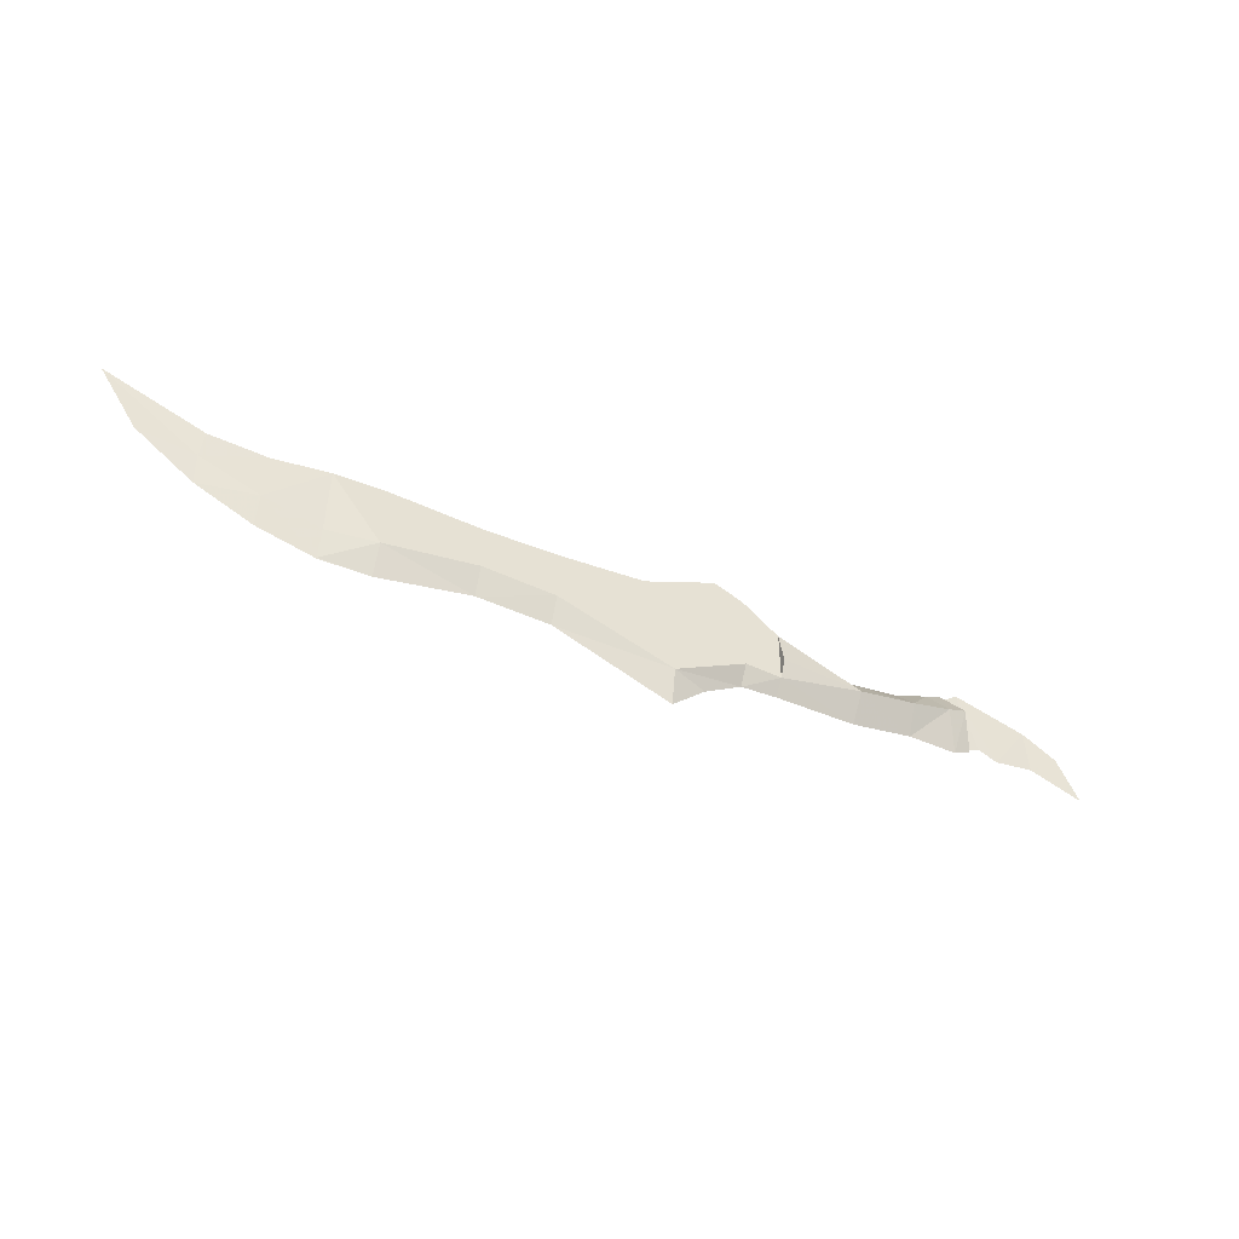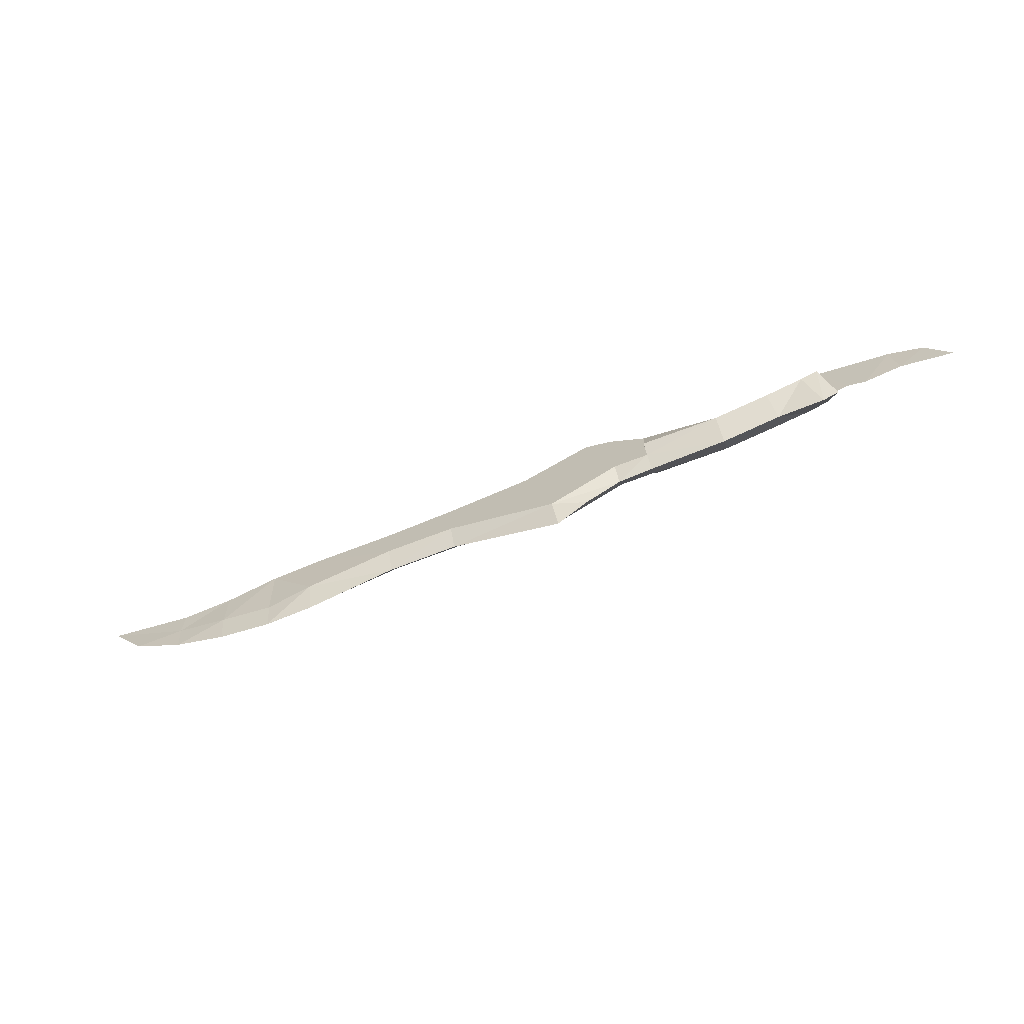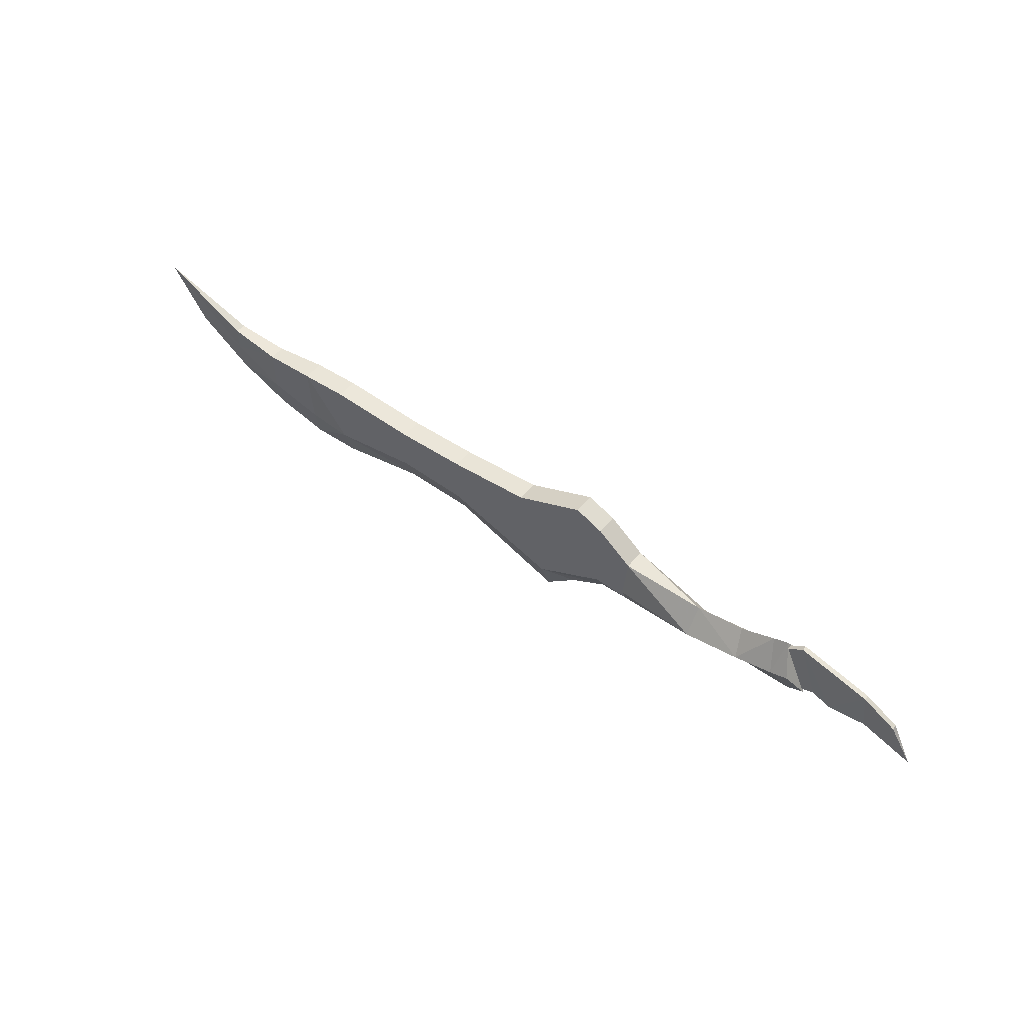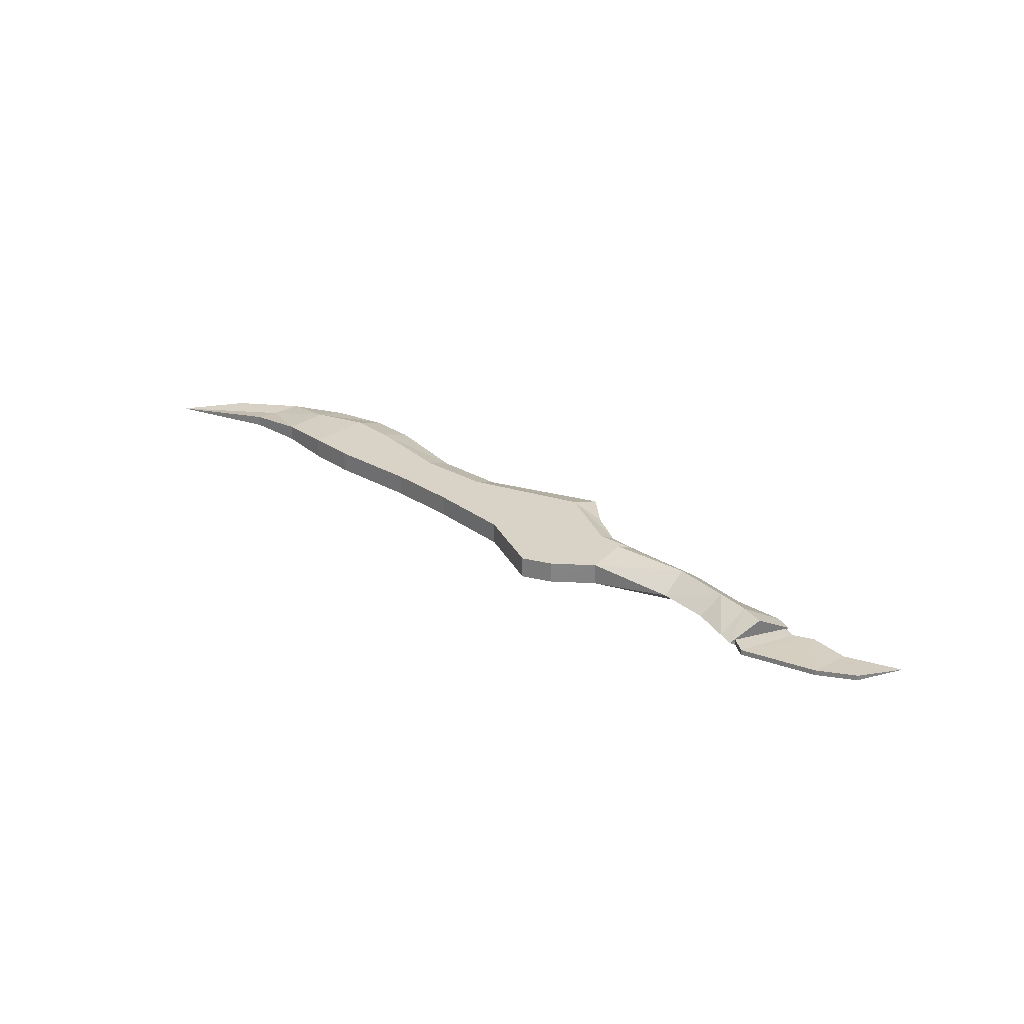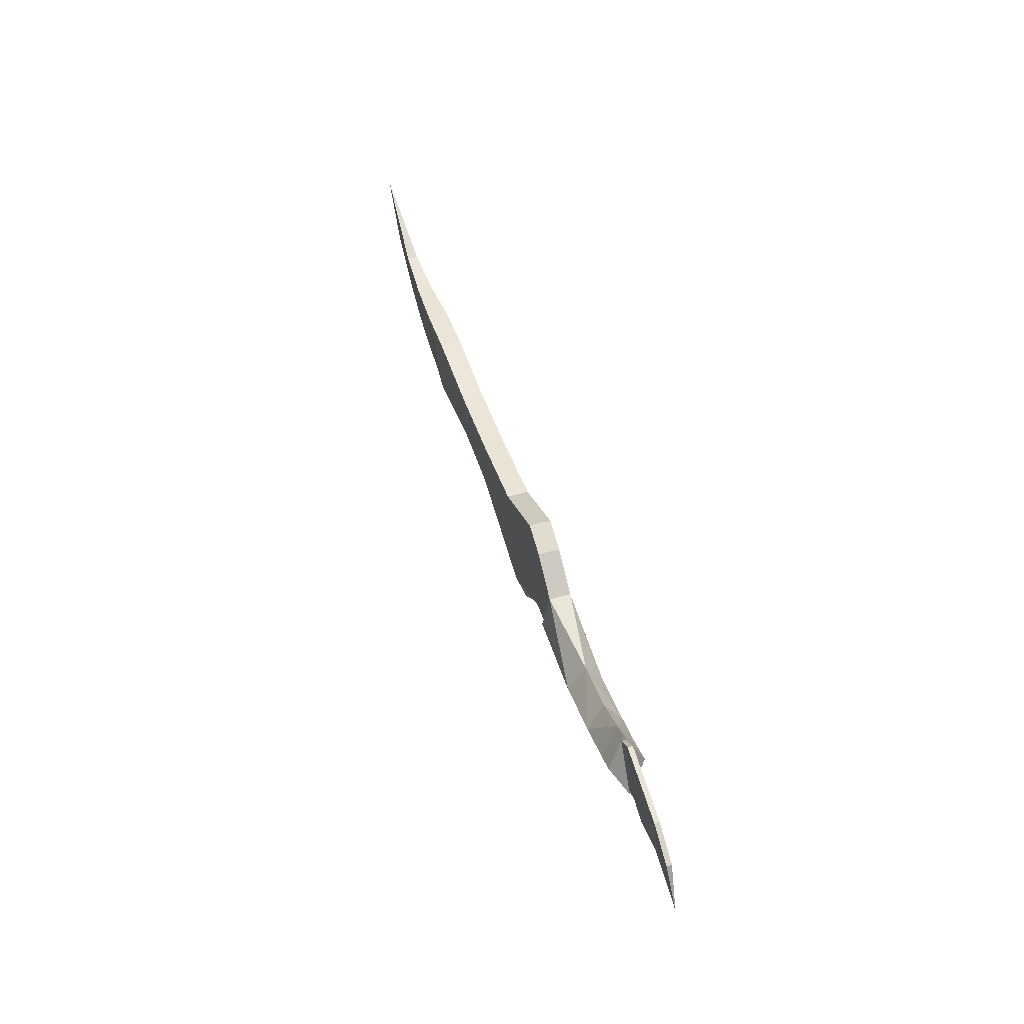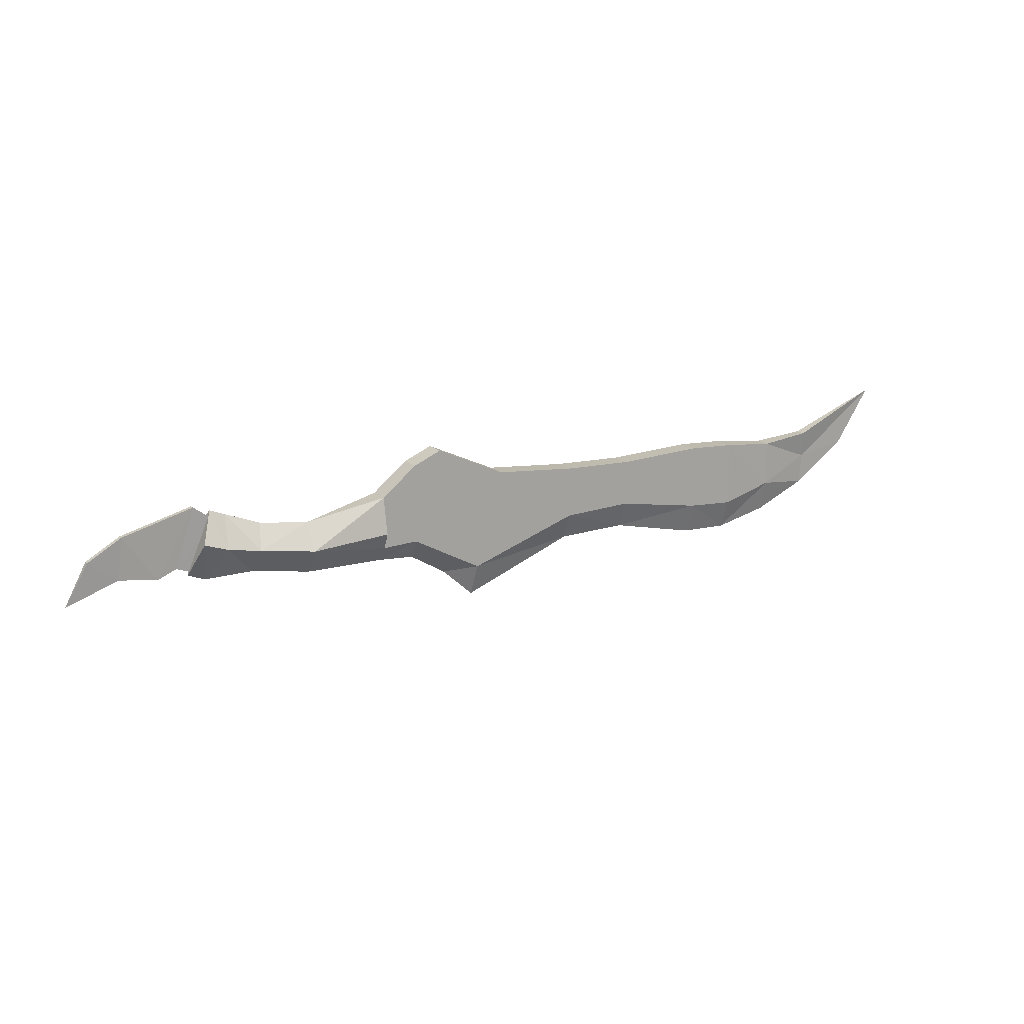
<metadata>
{"format":"obj","ext":"obj","renderer":"f3d","projection":"perspective","resolution":1024,"background":"white","views":[{"elev":-46.7,"azim":-26.5,"up":"+Z"},{"elev":-68.9,"azim":22.0,"up":"+Z"},{"elev":50.8,"azim":37.7,"up":"+Z"},{"elev":28.0,"azim":43.1,"up":"+Y"},{"elev":48.5,"azim":72.3,"up":"+Z"},{"elev":16.8,"azim":149.7,"up":"+Z"}]}
</metadata>
<code>
g common_RightHandItem_12050
v -10.97 0.3305 -2.505
v -11.85 0.3305 0.5306
v -8.754 0.3306 -1.301
v -11.85 -0.3305 0.5306
v -10.97 -0.3305 -2.505
v -8.754 -0.3306 -1.301
v -24.4 -0.1651 0.1789
v -22.7 -0.2477 0.03368
v -22.7 0.2493 0.03368
v -24.4 0.1651 0.1789
v -10.97 -0.3305 -2.505
v -14.48 -0.3305 -1.324
v -14.48 -0.001739 -2.146
v -10.9 -0.00174 -3.51
v -19.5 -0.3303 0.3129
v -19.5 0.3305 0.3129
v -21.01 0.3305 0.2293
v -21.01 -0.3302 0.2293
v -8.754 -0.001742 -1.906
v -8.754 -0.3306 -1.301
v -9.899 -0.001741 -2.599
v -21.01 -0.001736 -2.785
v -22.73 -0.001735 -2.389
v -22.73 0.2622 -1.396
v -19.5 -0.3279 -1.738
v -19.5 -0.3303 0.3129
v -21.01 -0.3302 0.2293
v -21.01 -0.1823 -1.84
v -22.7 -0.2477 0.03368
v -22.73 -0.1888 -1.42
v -22.73 -0.001735 -2.389
v -21.01 -0.001736 -2.785
v -21.01 -0.006553 -2.754
v -22.73 -0.1888 -1.42
v -14.48 0.3305 -1.324
v -14.48 0.3305 0.2933
v -21.01 0.3302 -1.84
v -19.5 0.3303 -1.738
v -22.73 0.2622 -1.396
v -22.7 0.2493 0.03368
v -21.01 0.3305 0.2293
v -21.01 0.3302 -1.84
v -8.754 -0.3306 1.175
v -8.754 0.3306 1.175
v -9.635 0.3306 1.548
v -9.635 -0.3305 1.548
v -10.9 -0.00174 -3.51
v -10.97 0.3305 -2.505
v -9.899 -0.001741 -2.599
v -11.85 0.3305 0.5306
v -11.85 -0.3305 0.5306
v -7.647 -0.3305 0.2944
v -7.647 0.3306 0.2984
v -7.647 0.3306 -1.345
v -7.647 0.000895 -1.825
v -8.754 -0.001742 -1.906
v -27.36 -0.001735 1.393
v -24.49 0.0165 -0.672
v -27.36 -0.001735 1.393
v -24.4 0.1651 0.1789
v -24.45 -0.001735 -1.63
v -26.19 -4.1e-05 -0.3892
v -24.49 0.0165 -0.672
v -24.4 -0.1651 0.1789
v -27.36 -0.001735 1.393
v -24.49 -0.09119 -0.672
v -24.49 -0.09119 -0.672
v -26.19 -4.1e-05 -0.3892
v -24.45 -0.001735 -1.63
v -27.36 -0.001735 1.393
v -27.36 -0.001735 1.393
v -19.5 -0.3279 -1.738
v -19.5 -0.001737 -2.729
v -16.68 -0.001738 -2.095
v -16.68 -0.3305 -1.244
v -14.48 -0.3305 0.2933
v -14.48 0.3305 0.2933
v -16.68 0.3305 0.2103
v -16.68 -0.3305 0.2103
v -14.48 -0.3305 -1.324
v -14.48 -0.3305 0.2933
v -16.68 -0.3305 0.2103
v -16.68 -0.3305 -1.244
v -16.68 0.3304 -1.244
v -19.5 0.3303 -1.738
v -19.5 0.3305 0.3129
v -16.68 0.3305 0.2103
v -14.48 0.3305 -1.324
v -14.48 -0.001739 -2.146
v -16.68 -0.001738 -2.095
v -16.68 0.3304 -1.244
v -8.754 -0.001742 -1.906
v -7.647 0.000895 -1.825
v -7.647 -0.3305 -1.351
v -8.754 0.3306 1.175
v -7.647 0.3306 0.2984
v -8.754 -0.3306 1.175
v -7.647 -0.3305 0.2944
v -19.5 -0.001737 -2.729
v -21.01 -0.1823 -1.84
v -8.754 0.3306 -1.301
v -8.754 -0.001742 -1.906
v -9.635 -0.3305 1.548
v -9.635 0.3306 1.548
v 0.6875 -0.07885 0.2587
v -0.3668 -6e-06 -1.235
v 0.8227 -7e-06 -1.047
v -0.9498 -6e-06 -0.9948
v -0.3668 -6e-06 -1.235
v -1.526 -0.07885 0.8382
v 2.444 -8e-06 -1.6
v 1.74 -0.07885 -0.3452
v 0.6875 -0.07885 0.2587
v 1.74 -0.07885 -0.3452
v 1.74 0.07883 -0.3452
v 0.6875 0.07884 0.2587
v 2.444 -8e-06 -1.6
v -2.144 0.07884 0.3853
v -1.343 -6e-06 -1.146
v -2.144 -0.07885 0.3853
v -2.144 -0.07885 0.3853
v -1.526 -0.07885 0.8382
v -1.526 0.07884 0.8382
v -2.144 0.07884 0.3853
v -1.526 0.07884 0.8382
v -0.9498 -6e-06 -0.9948
v 0.8227 -7e-06 -1.047
v 1.74 0.07883 -0.3452
v 2.444 -8e-06 -1.6
v 0.6875 0.07884 0.2587
v -0.3668 -6e-06 -1.235
v -0.3668 -6e-06 -1.235
v -0.3668 -6e-06 -1.235
v -2.144 -0.07885 0.3853
v -1.343 -6e-06 -1.146
v -0.9498 -6e-06 -0.9948
v -0.3668 -6e-06 -1.235
v -0.9498 -6e-06 -0.9948
v -7.647 -0.3305 -1.351
v -7.647 0.000895 -1.825
v -5.19 -4e-06 -1.797
v -7.647 0.3306 -1.345
v -7.647 0.5543 -0.8356
v -5.187 0.5543 -0.989
v -7.647 0.3306 0.2984
v -7.647 -0.3305 0.2944
v -5.184 -5e-06 -0.1974
v -7.647 -0.3305 0.2944
v -5.187 -0.5543 -0.989
v -5.184 -5e-06 -0.1974
v -3.317 -5e-06 -1.461
v -1.812 -6e-06 -1.468
v -2.212 -0.5543 -0.3956
v -3.426 -0.5543 -0.6814
v -1.658 0.5543 -0.2225
v -1.286 -7e-06 -1.251
v -1.812 -6e-06 -1.468
v -2.395 0.5543 -0.4774
v -2.063 -7e-06 0.6541
v -2.538 -6e-06 0.4667
v -2.538 -6e-06 0.4667
v -3.638 -6e-06 0.02473
v -2.063 -7e-06 0.6541
v -1.658 -0.5543 -0.2225
v -1.286 -7e-06 -1.251
v -1.658 0.5543 -0.2225
v -3.426 0.5543 -0.6814
v -3.317 -5e-06 -1.461
v -5.19 -4e-06 -1.797
v -3.638 -6e-06 0.02473
v -7.647 -0.5543 -0.8356
v -7.647 -0.3305 0.2944
v -7.647 0.3306 0.2984
v -7.647 0.5543 -0.8356
v -7.647 0.3306 -1.345
v -7.647 0.000895 -1.825
v -7.647 -0.3305 -1.351
v -7.647 -0.5543 -0.8356
v -7.647 0.000895 -1.825
v -1.286 -7e-06 -1.251
v -1.658 -0.5543 -0.2225
v -2.063 -7e-06 0.6541
f 1 2 3
f 4 5 6
f 7 8 9
f 9 10 7
f 11 12 13
f 13 14 11
f 15 16 17
f 17 18 15
f 19 20 11
f 11 21 19
f 22 23 24
f 25 26 27
f 27 28 25
f 27 29 30
f 30 28 27
f 31 32 33
f 33 34 31
f 1 35 36
f 36 2 1
f 37 38 22
f 39 40 41
f 41 42 39
f 43 44 45
f 45 46 43
f 47 48 49
f 46 45 50
f 50 51 46
f 43 52 53
f 53 44 43
f 3 54 55
f 55 56 3
f 10 57 7
f 58 59 60
f 61 62 63
f 64 65 66
f 67 68 69
f 67 70 68
f 62 71 63
f 72 73 74
f 74 75 72
f 76 77 78
f 78 79 76
f 80 81 82
f 82 83 80
f 84 85 86
f 86 87 84
f 88 89 90
f 90 91 88
f 92 93 94
f 94 6 92
f 3 95 96
f 97 6 98
f 12 75 74
f 74 13 12
f 35 84 87
f 87 36 35
f 51 50 77
f 77 76 51
f 5 4 81
f 81 80 5
f 48 47 89
f 89 88 48
f 18 17 9
f 9 8 18
f 61 63 24
f 29 64 66
f 66 30 29
f 34 69 31
f 58 60 40
f 40 39 58
f 79 78 16
f 16 15 79
f 83 82 26
f 26 25 83
f 38 91 90
f 90 99 38
f 72 100 33
f 85 42 41
f 41 86 85
f 11 14 21
f 48 101 102
f 102 49 48
f 6 97 103
f 103 4 6
f 104 95 3
f 3 2 104
f 6 94 98
f 96 54 3
f 24 23 61
f 38 99 22
f 33 32 73
f 73 72 33
f 105 106 107
f 108 109 110
f 111 112 107
f 113 114 115
f 115 116 113
f 115 114 117
f 118 119 120
f 121 122 123
f 123 124 121
f 122 113 116
f 116 123 122
f 118 125 126
f 126 119 118
f 127 128 129
f 130 127 131
f 132 105 110
f 133 125 130
f 107 112 105
f 130 128 127
f 110 134 135
f 135 136 110
f 125 137 138
f 139 140 141
f 142 143 144
f 145 146 147
f 148 149 150
f 151 152 153
f 153 154 151
f 155 156 157
f 157 158 155
f 159 155 158
f 158 160 159
f 161 162 154
f 154 153 161
f 163 164 165
f 165 166 163
f 151 154 149
f 149 141 151
f 144 167 168
f 168 169 144
f 147 170 167
f 167 144 147
f 154 162 150
f 150 149 154
f 171 172 173
f 171 173 174
f 175 176 177
f 174 175 177
f 171 174 177
f 149 178 139
f 144 143 145
f 142 169 179
f 144 169 142
f 139 141 149
f 145 147 144
f 148 178 149
f 34 67 69
f 33 100 34
f 24 37 22
f 152 180 181
f 181 153 152
f 153 181 182
f 182 161 153
f 168 167 158
f 158 157 168
f 167 170 160
f 160 158 167

</code>
